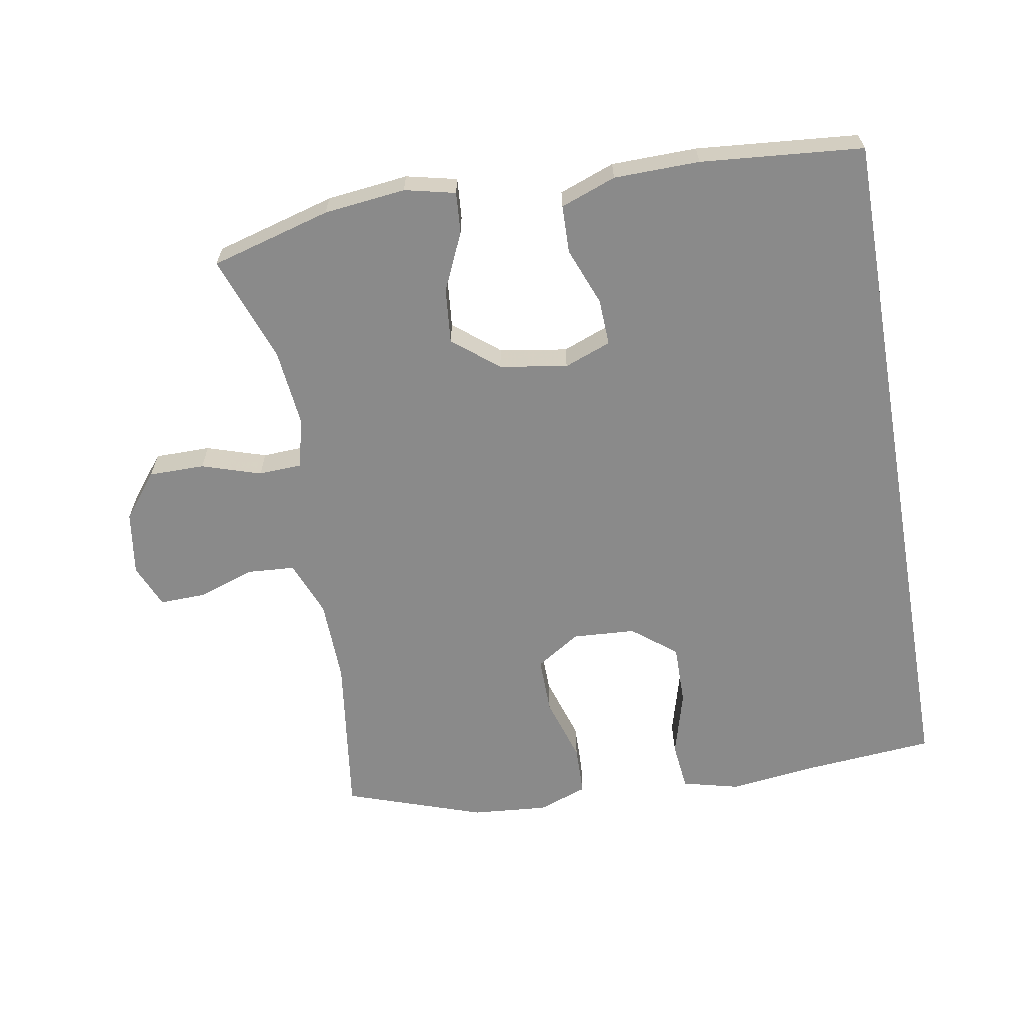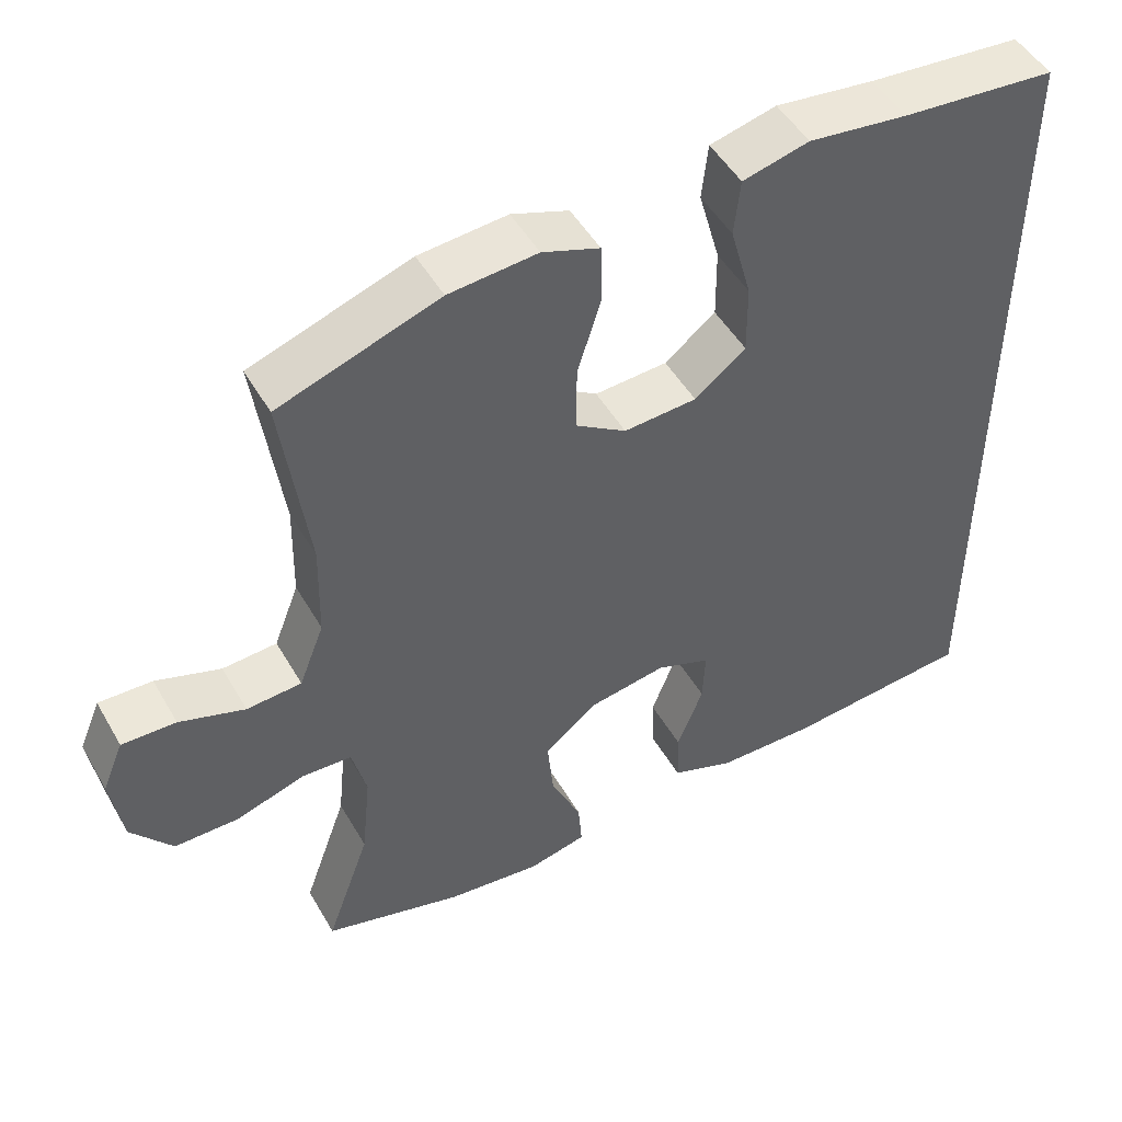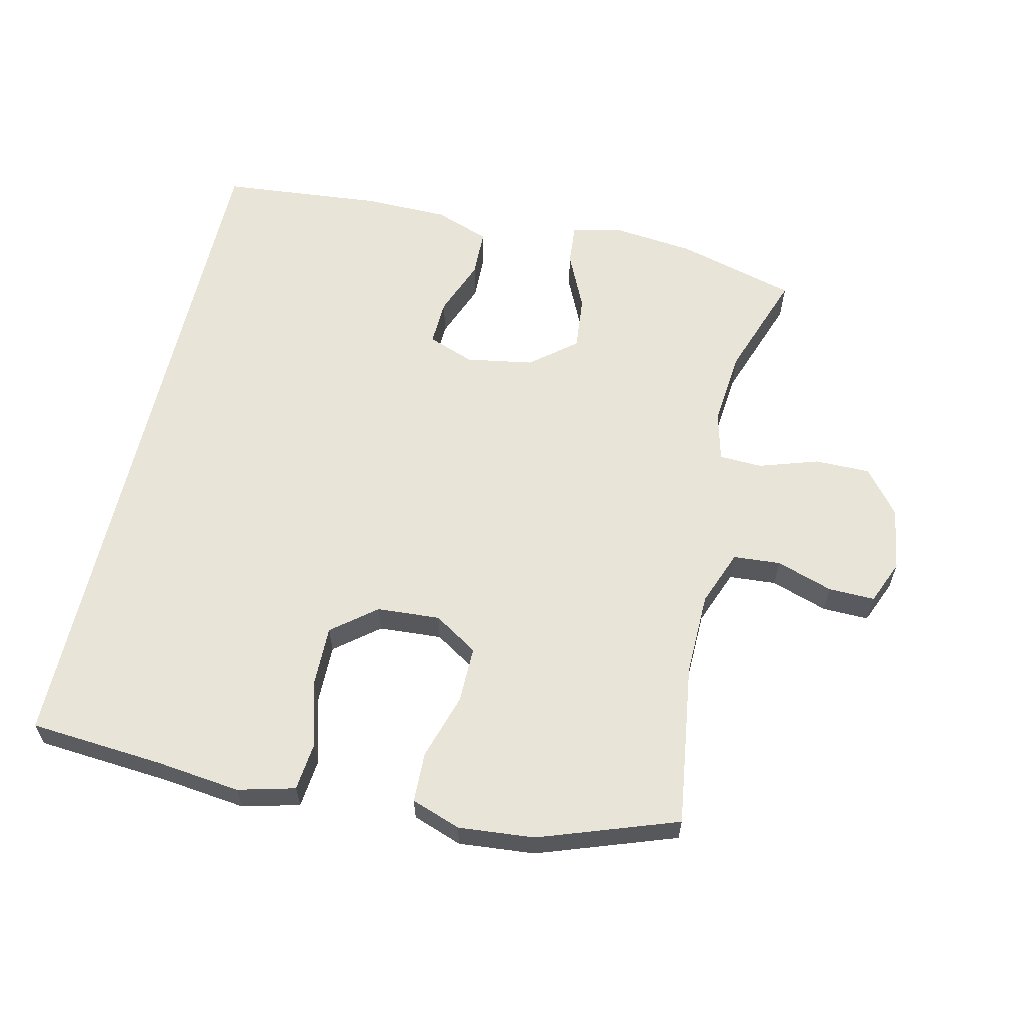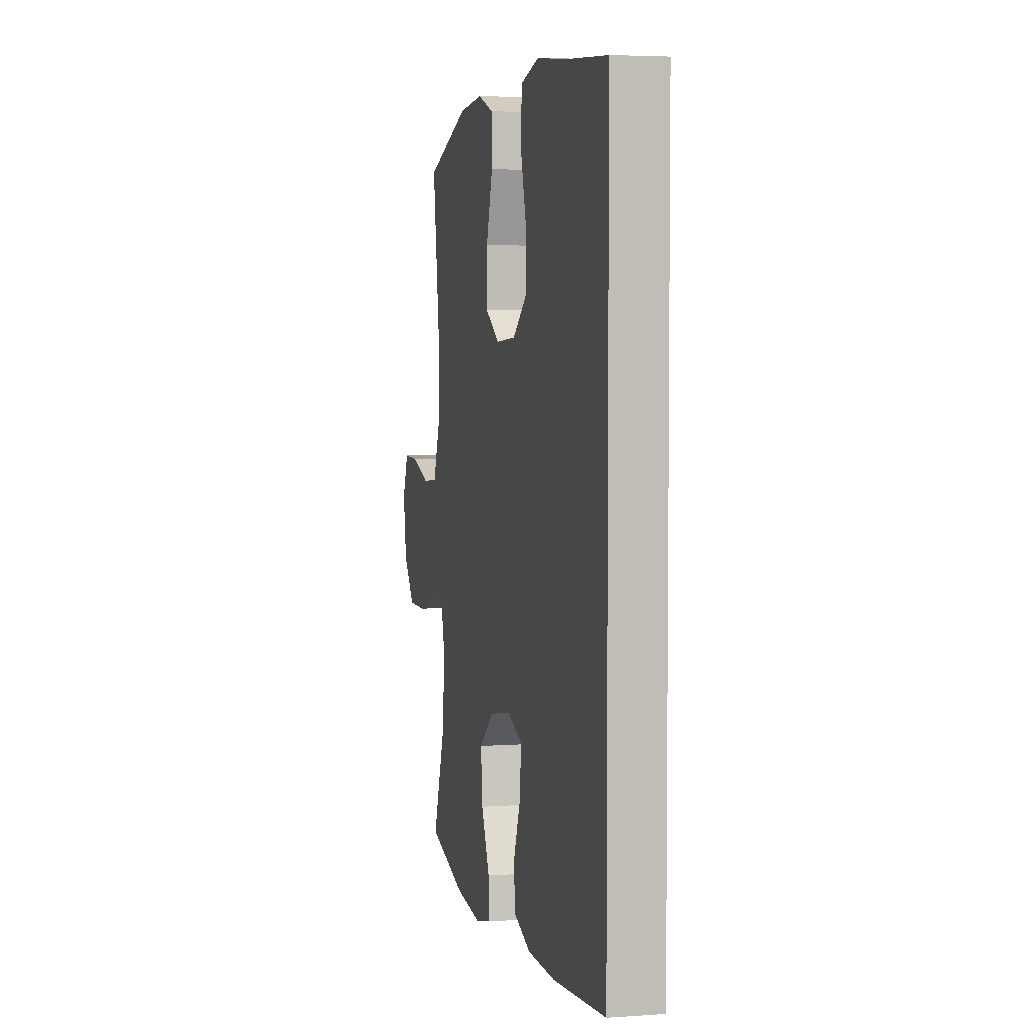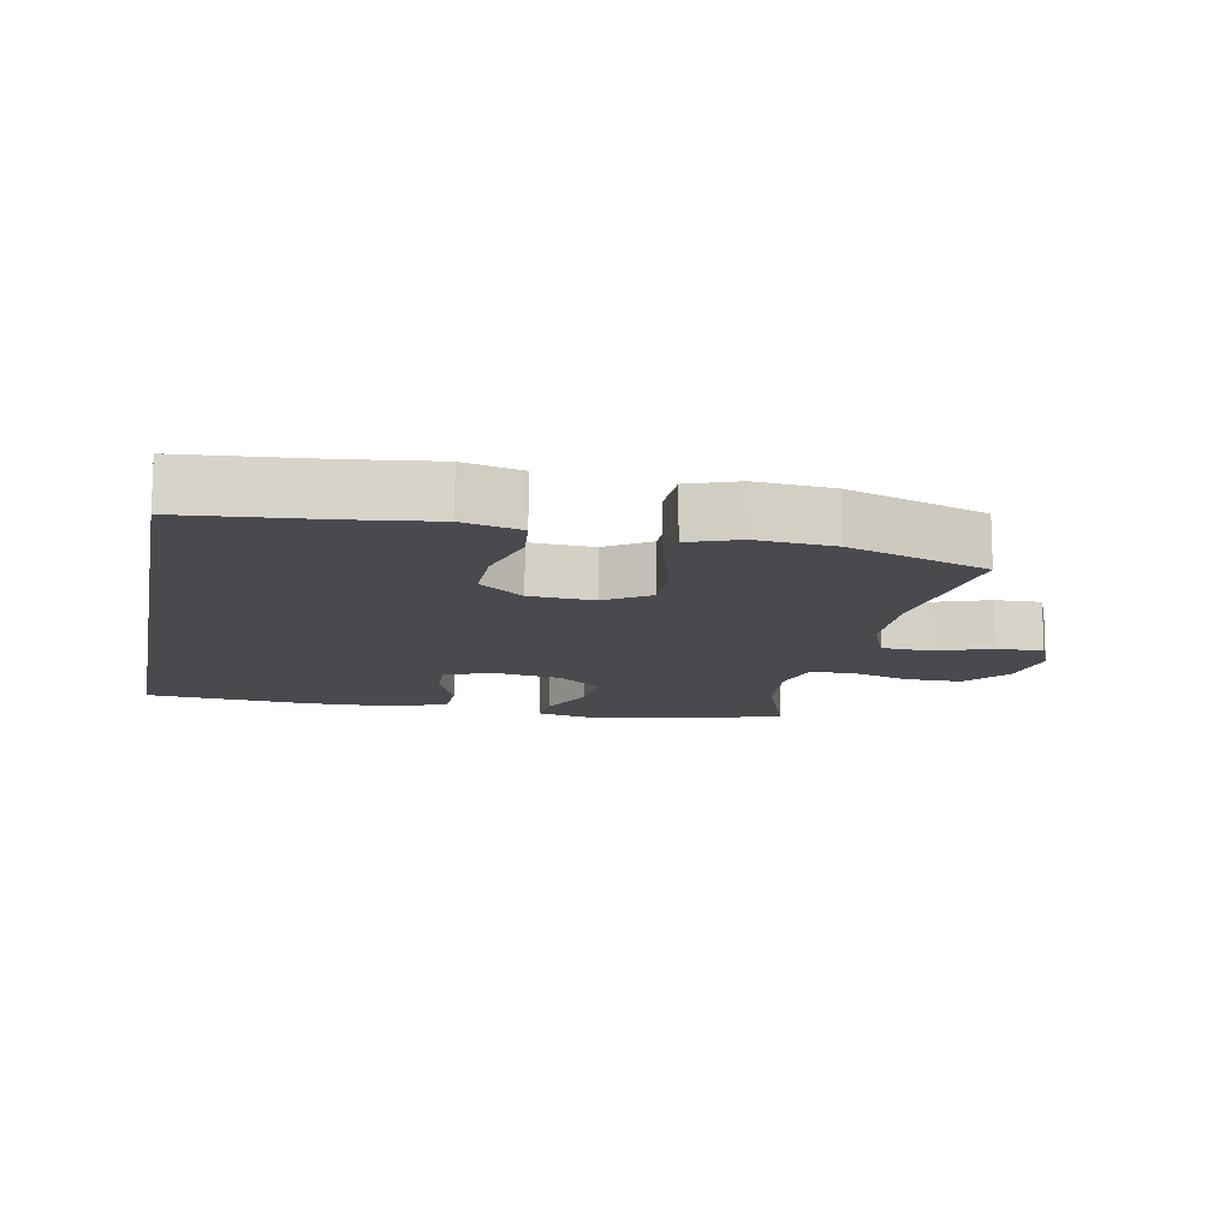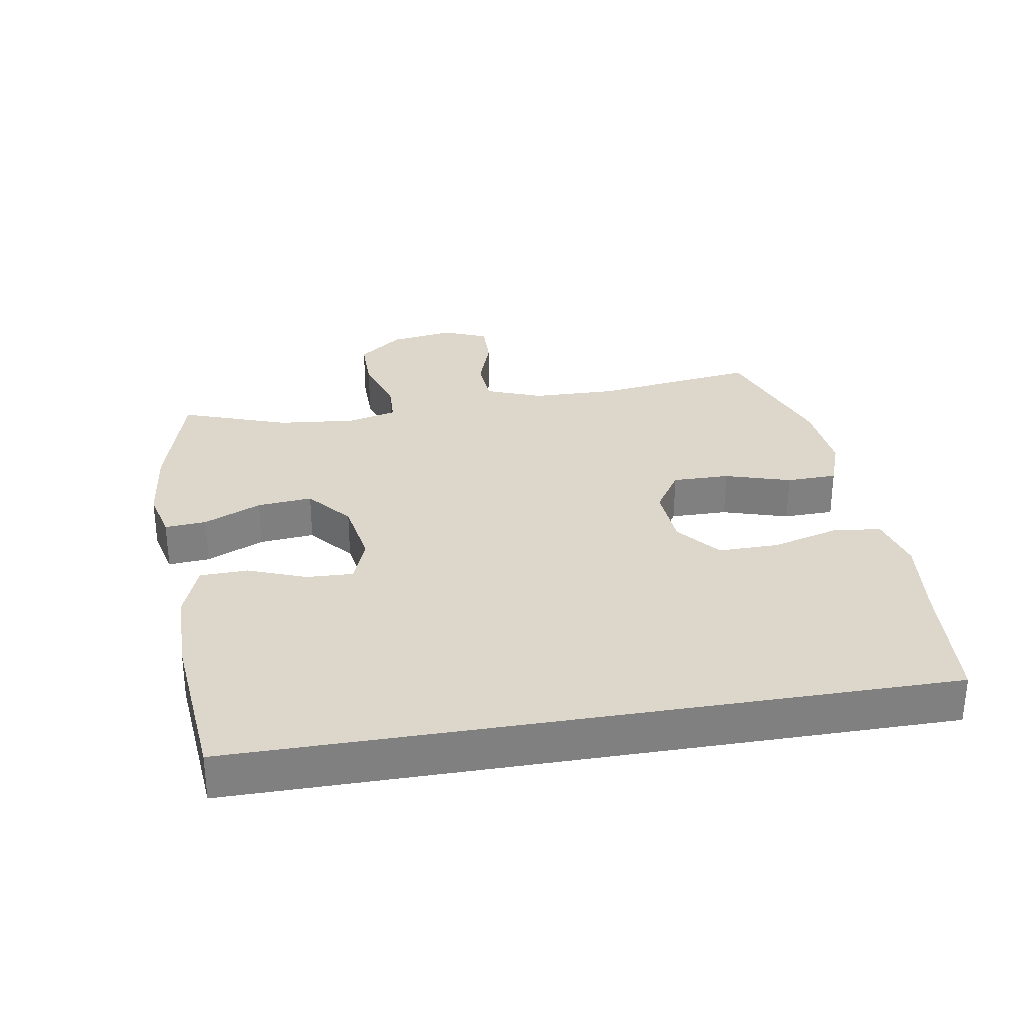
<metadata>
{"format":"obj","ext":"obj","renderer":"f3d","projection":"perspective","resolution":1024,"background":"white","views":[{"elev":-63.4,"azim":-170.0,"up":"+Y"},{"elev":49.1,"azim":151.0,"up":"+Z"},{"elev":60.7,"azim":12.7,"up":"+Y"},{"elev":4.3,"azim":-102.9,"up":"+Z"},{"elev":-12.8,"azim":-11.0,"up":"+Y"},{"elev":30.4,"azim":-99.6,"up":"+Y"}]}
</metadata>
<code>
v 0.5 0.07 0.5
v 0.466 0.07 0.251
v 0.469 0.07 0.123
v 0.502 0.07 0.038
v 0.574 0.07 0.033
v 0.66 0.07 0.062
v 0.731 0.07 0.064
v 0.759 0.07 -0.003
v 0.744 0.07 -0.101
v 0.69 0.07 -0.169
v 0.605 0.07 -0.169
v 0.515 0.07 -0.14
v 0.449 0.07 -0.143
v 0.43 0.07 -0.219
v 0.442 0.07 -0.337
v 0.5 0.07 -0.5
v 0.317 0.07 -0.551
v 0.193 0.07 -0.565
v 0.116 0.07 -0.547
v 0.121 0.07 -0.484
v 0.161 0.07 -0.396
v 0.169 0.07 -0.312
v 0.1 0.07 -0.256
v -0.003 0.07 -0.239
v -0.074 0.07 -0.266
v -0.071 0.07 -0.337
v -0.037 0.07 -0.425
v -0.039 0.07 -0.498
v -0.123 0.07 -0.529
v -0.253 0.07 -0.531
v -0.5 0.07 -0.509
v -0.5 0.07 0.565
v -0.297 0.07 0.582
v -0.167 0.07 0.598
v -0.08 0.07 0.576
v -0.072 0.07 0.502
v -0.1 0.07 0.401
v -0.101 0.07 0.308
v -0.034 0.07 0.255
v 0.062 0.07 0.249
v 0.129 0.07 0.292
v 0.128 0.07 0.379
v 0.097 0.07 0.479
v 0.099 0.07 0.556
v 0.174 0.07 0.583
v 0.29 0.07 0.573
v 0.5 0 0.5
v 0.466 0 0.251
v 0.469 0 0.123
v 0.502 0 0.038
v 0.574 0 0.033
v 0.66 0 0.062
v 0.731 0 0.064
v 0.759 0 -0.003
v 0.744 0 -0.101
v 0.69 0 -0.169
v 0.605 0 -0.169
v 0.515 0 -0.14
v 0.449 0 -0.143
v 0.43 0 -0.219
v 0.442 0 -0.337
v 0.5 0 -0.5
v 0.317 0 -0.551
v 0.193 0 -0.565
v 0.116 0 -0.547
v 0.121 0 -0.484
v 0.161 0 -0.396
v 0.169 0 -0.312
v 0.1 0 -0.256
v -0.003 0 -0.239
v -0.074 0 -0.266
v -0.071 0 -0.337
v -0.037 0 -0.425
v -0.039 0 -0.498
v -0.123 0 -0.529
v -0.253 0 -0.531
v -0.5 0 -0.509
v -0.5 0 0.565
v -0.297 0 0.582
v -0.167 0 0.598
v -0.08 0 0.576
v -0.072 0 0.502
v -0.1 0 0.401
v -0.101 0 0.308
v -0.034 0 0.255
v 0.062 0 0.249
v 0.129 0 0.292
v 0.128 0 0.379
v 0.097 0 0.479
v 0.099 0 0.556
v 0.174 0 0.583
v 0.29 0 0.573
f 45 46 1 2
f 42 43 44 45
f 41 42 45 2
f 40 41 2 3
f 39 40 3 4
f 34 35 36 37
f 33 34 37 38
f 32 33 38
f 31 32 38 39
f 26 27 28 29
f 25 26 29 30
f 18 19 20 21
f 18 21 22
f 15 16 17 18
f 14 15 18 22
f 13 14 22 23
f 9 10 11 12
f 9 12 13
f 8 9 13
f 5 6 7 8
f 4 5 8 13
f 25 30 31 39
f 24 25 39 4
f 4 13 23 24
f 48 47 92 91
f 91 90 89 88
f 48 91 88 87
f 49 48 87 86
f 50 49 86 85
f 83 82 81 80
f 84 83 80 79
f 84 79 78
f 85 84 78 77
f 75 74 73 72
f 76 75 72 71
f 67 66 65 64
f 68 67 64
f 64 63 62 61
f 68 64 61 60
f 69 68 60 59
f 58 57 56 55
f 59 58 55
f 59 55 54
f 54 53 52 51
f 59 54 51 50
f 85 77 76 71
f 50 85 71 70
f 70 69 59 50
f 1 47 48 2
f 2 48 49 3
f 3 49 50 4
f 4 50 51 5
f 5 51 52 6
f 6 52 53 7
f 7 53 54 8
f 8 54 55 9
f 9 55 56 10
f 10 56 57 11
f 11 57 58 12
f 12 58 59 13
f 13 59 60 14
f 14 60 61 15
f 15 61 62 16
f 16 62 63 17
f 17 63 64 18
f 18 64 65 19
f 19 65 66 20
f 20 66 67 21
f 21 67 68 22
f 22 68 69 23
f 23 69 70 24
f 24 70 71 25
f 25 71 72 26
f 26 72 73 27
f 27 73 74 28
f 28 74 75 29
f 29 75 76 30
f 30 76 77 31
f 31 77 78 32
f 32 78 79 33
f 33 79 80 34
f 34 80 81 35
f 35 81 82 36
f 36 82 83 37
f 37 83 84 38
f 38 84 85 39
f 39 85 86 40
f 40 86 87 41
f 41 87 88 42
f 42 88 89 43
f 43 89 90 44
f 44 90 91 45
f 45 91 92 46
f 46 92 47 1

</code>
